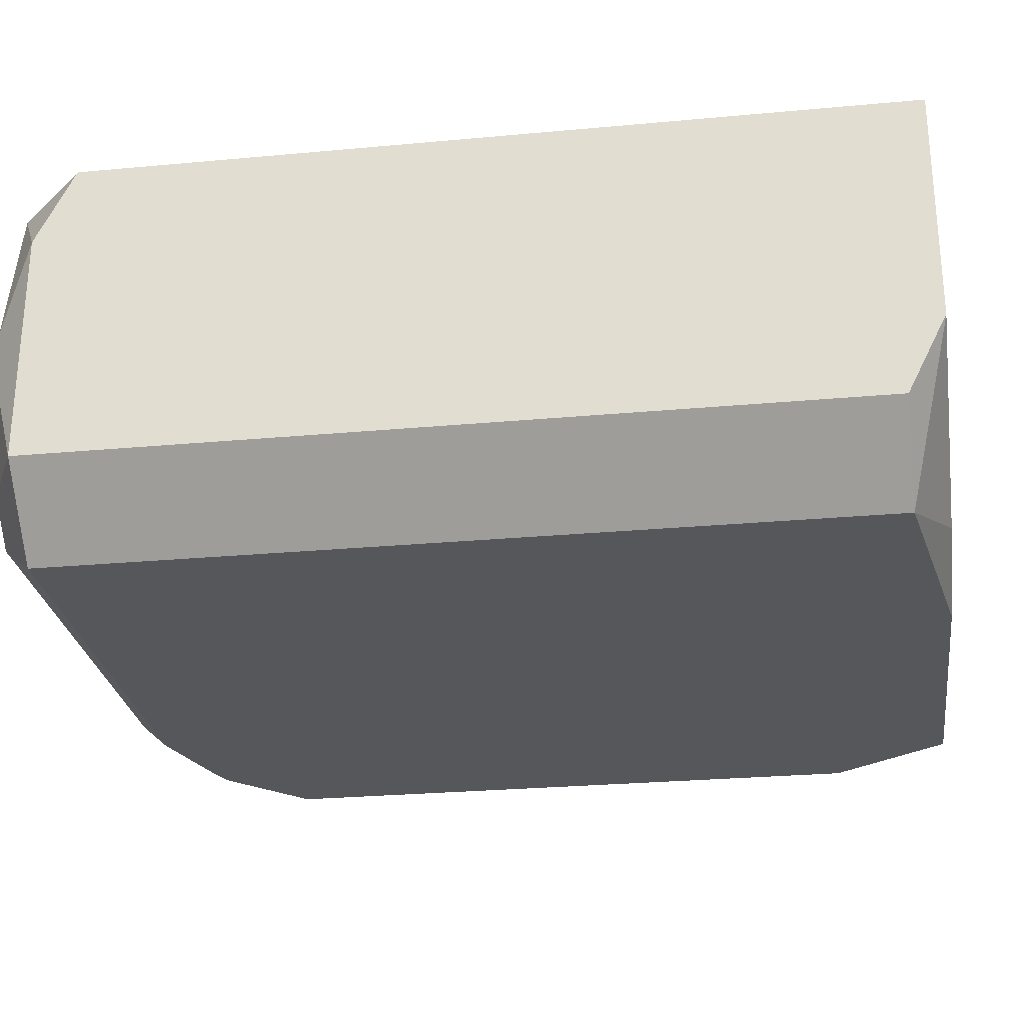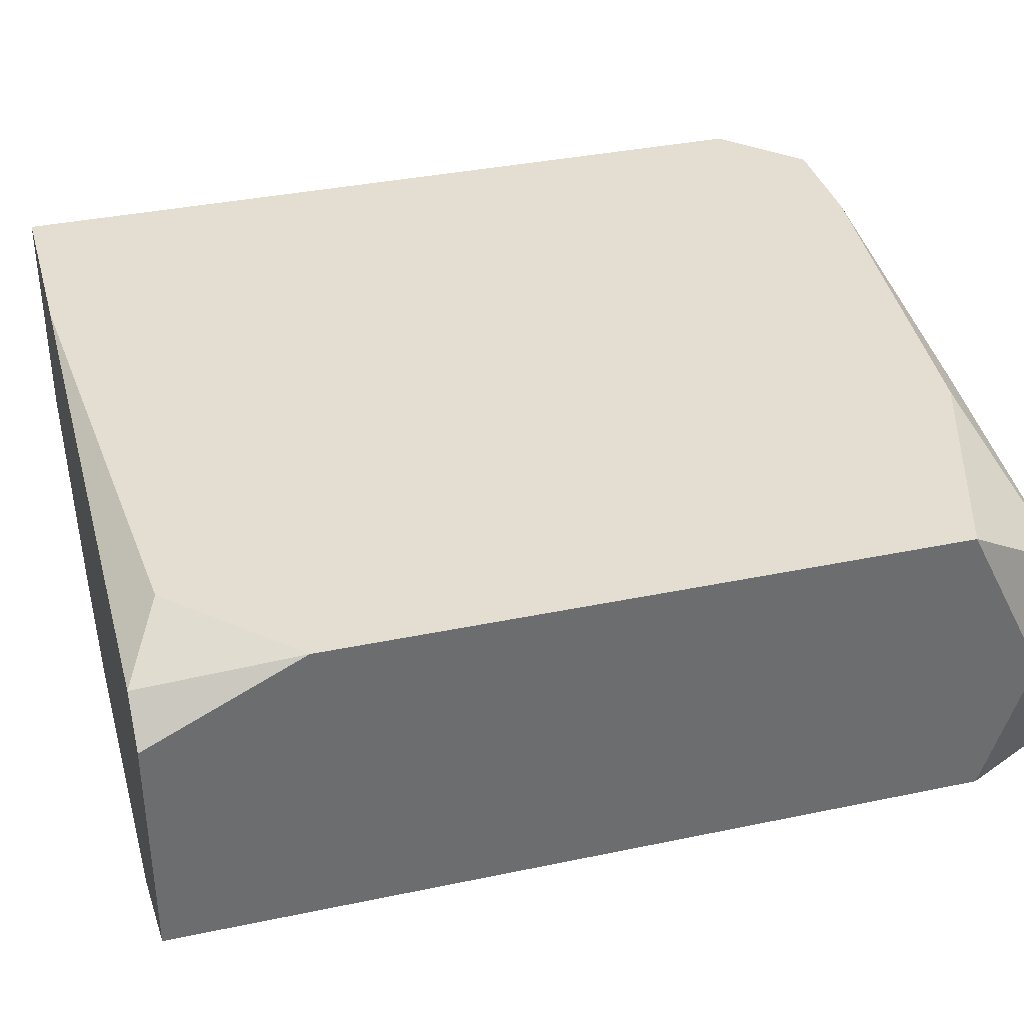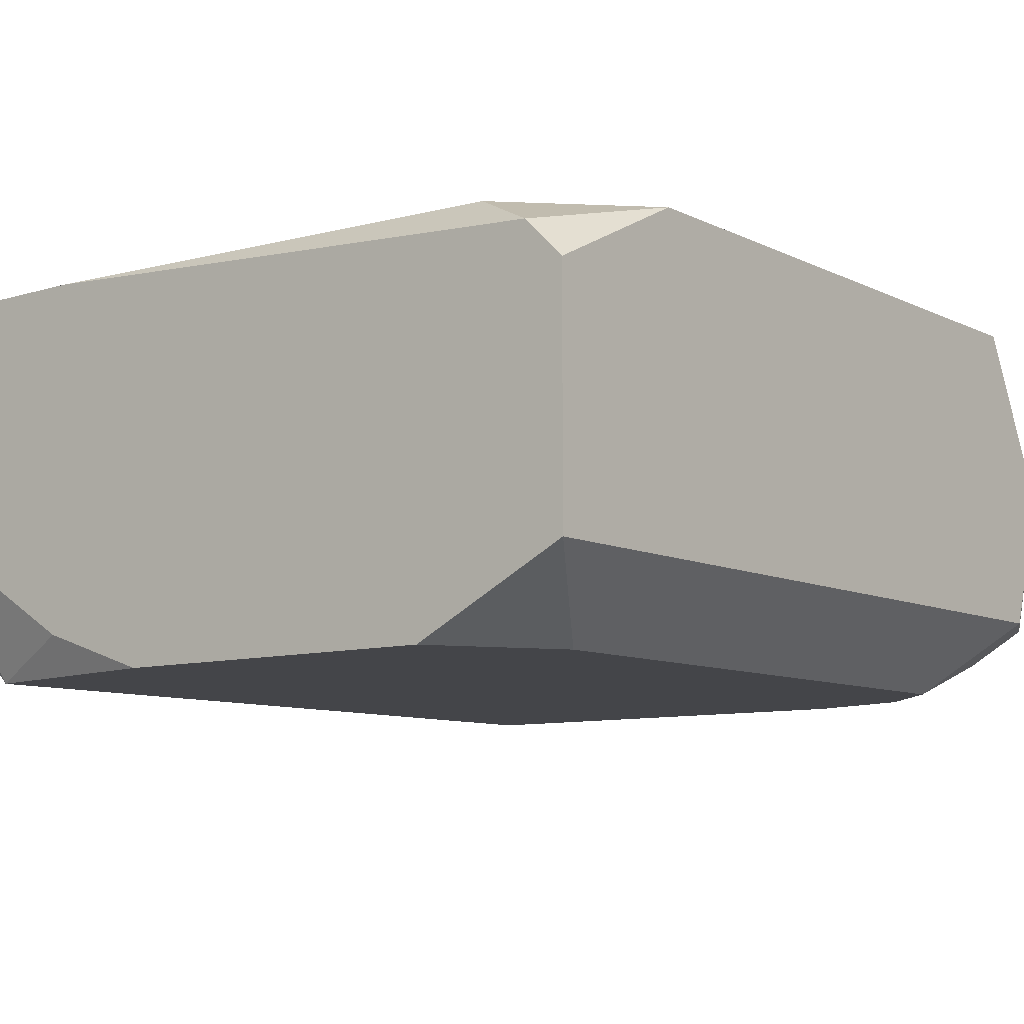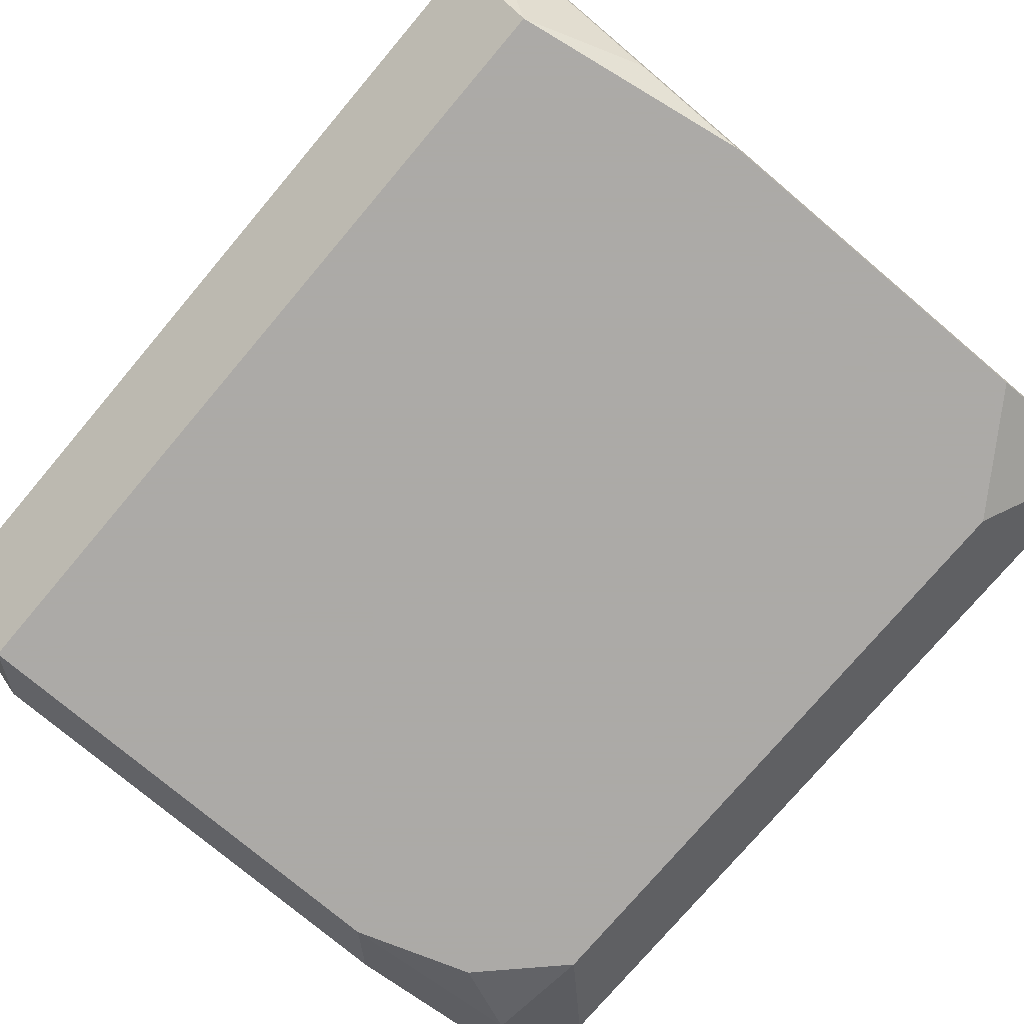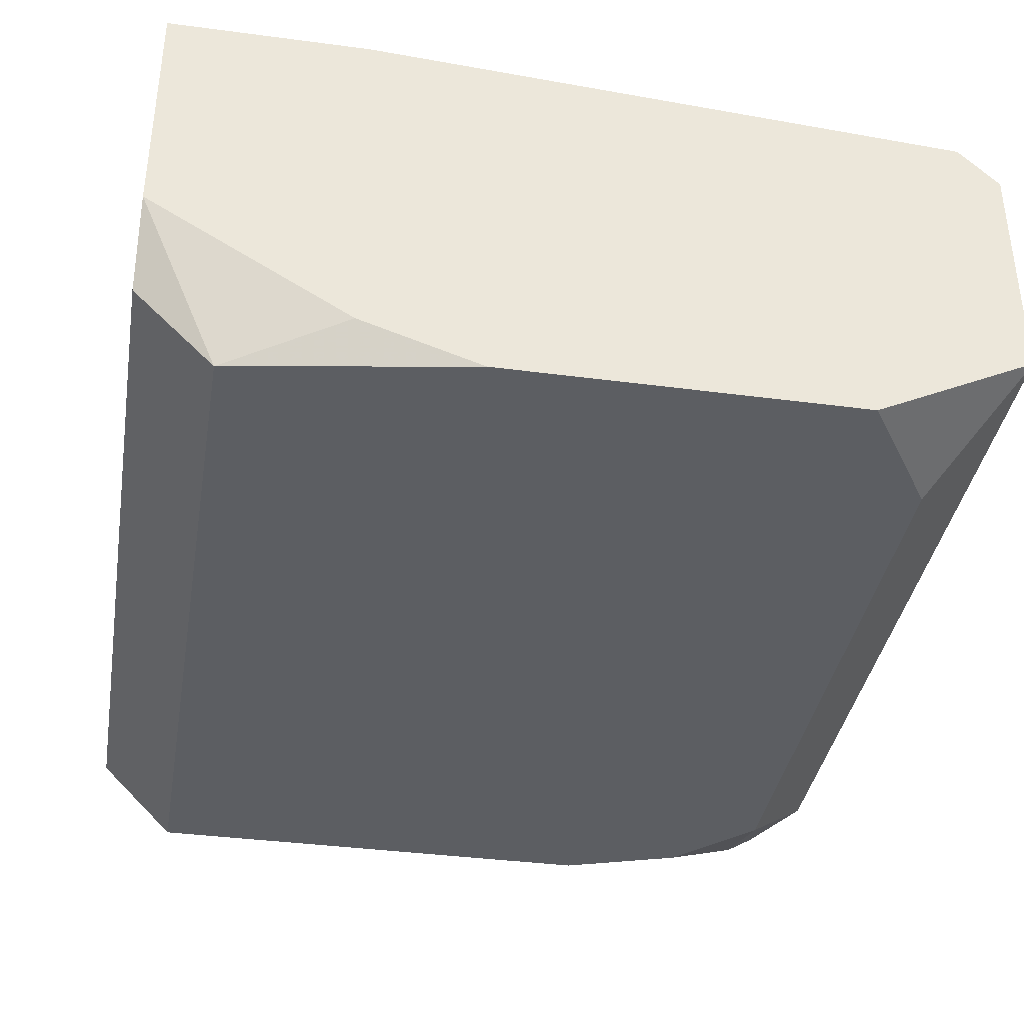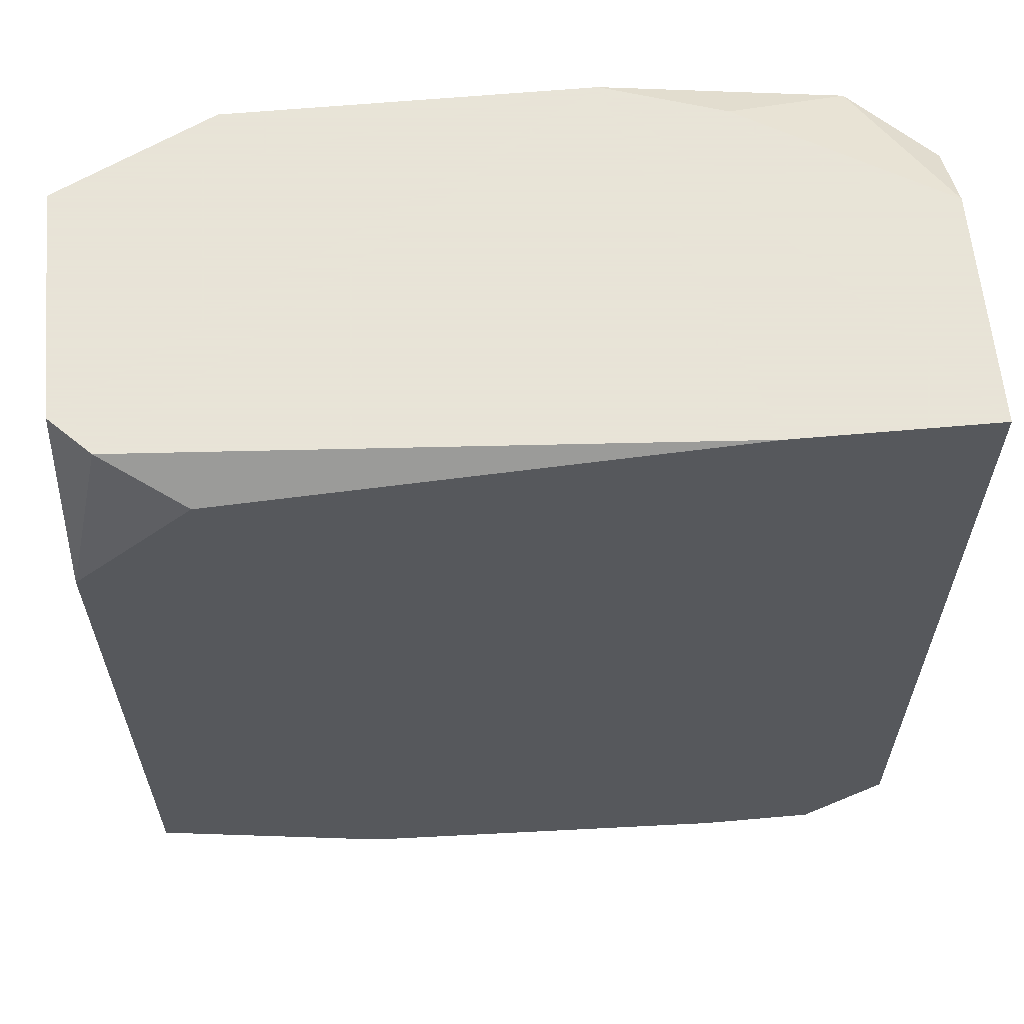
<metadata>
{"format":"obj","ext":"obj","renderer":"f3d","projection":"perspective","resolution":1024,"background":"white","views":[{"elev":-26.7,"azim":-81.8,"up":"+Y"},{"elev":36.3,"azim":74.7,"up":"+Y"},{"elev":-9.1,"azim":38.5,"up":"+Y"},{"elev":-76.0,"azim":-40.2,"up":"+Y"},{"elev":-37.7,"azim":-9.6,"up":"+Y"},{"elev":61.4,"azim":174.8,"up":"+Z"}]}
</metadata>
<code>
v -0.01269 -0.02035 0.00485
v 0.01227 -0.01084 0.02625
v 0.01227 -0.01084 0.007228
v 0.01227 -0.01322 0.03101
v 0.01227 -0.01559 0.00485
v 0.01227 -0.01678 0.00485
v 0.01227 -0.02035 0.03101
v 0.01227 -0.02035 0.006039
v 0.01109 -0.01203 0.03101
v 0.01109 -0.01322 0.003661
v 0.01109 -0.02035 0.003661
v 0.009896 -0.02154 0.00485
v 0.009896 -0.02273 0.02744
v 0.009896 -0.02273 0.008417
v 0.008707 -0.01084 0.02982
v 0.007518 -0.02273 0.03101
v 0.007518 -0.02273 0.006039
v 0.00514 -0.01084 0.00485
v 0.00514 -0.02154 0.003661
v 0.003951 -0.02273 0.00485
v 0.002762 -0.01203 0.003661
v -0.003183 -0.02273 0.03101
v -0.00675 -0.02154 0.03101
v -0.00675 -0.01084 0.03101
v -0.00675 -0.01084 0.003661
v -0.009128 -0.02154 0.003661
v -0.01032 -0.01084 0.003661
v -0.01032 -0.02035 0.003661
v -0.01032 -0.02273 0.02982
v -0.01032 -0.02273 0.00485
v -0.01151 -0.01559 0.003661
v -0.01151 -0.01678 0.003661
v -0.01269 -0.01084 0.03101
v -0.01269 -0.01084 0.006039
v -0.01269 -0.01322 0.00485
v -0.01269 -0.01797 0.03101
v -0.01269 -0.02035 0.02982
f 24 9 15
f 2 9 4
f 2 15 9
f 36 29 23
f 10 21 18
f 10 18 3
f 37 1 30
f 37 30 29
f 37 29 36
f 25 27 34
f 25 34 33
f 25 33 24
f 25 24 15
f 25 15 2
f 25 2 3
f 25 3 18
f 25 18 21
f 35 27 31
f 35 31 32
f 35 32 1
f 35 1 37
f 35 37 36
f 35 36 33
f 35 33 34
f 35 34 27
f 11 8 14
f 28 26 30
f 28 30 1
f 28 1 32
f 5 10 3
f 19 11 20
f 19 20 30
f 19 30 26
f 19 26 28
f 19 28 32
f 19 32 31
f 19 31 27
f 19 27 25
f 19 25 21
f 19 21 10
f 19 10 11
f 6 8 11
f 6 11 10
f 6 10 5
f 12 17 20
f 12 20 11
f 12 11 14
f 12 14 17
f 7 8 6
f 7 6 5
f 7 5 3
f 7 3 2
f 7 2 4
f 22 16 7
f 22 7 4
f 22 4 9
f 22 9 24
f 22 24 33
f 22 33 36
f 22 36 23
f 22 23 29
f 13 7 16
f 13 16 22
f 13 22 29
f 13 29 30
f 13 30 20
f 13 20 17
f 13 17 14
f 13 14 8
f 13 8 7

</code>
